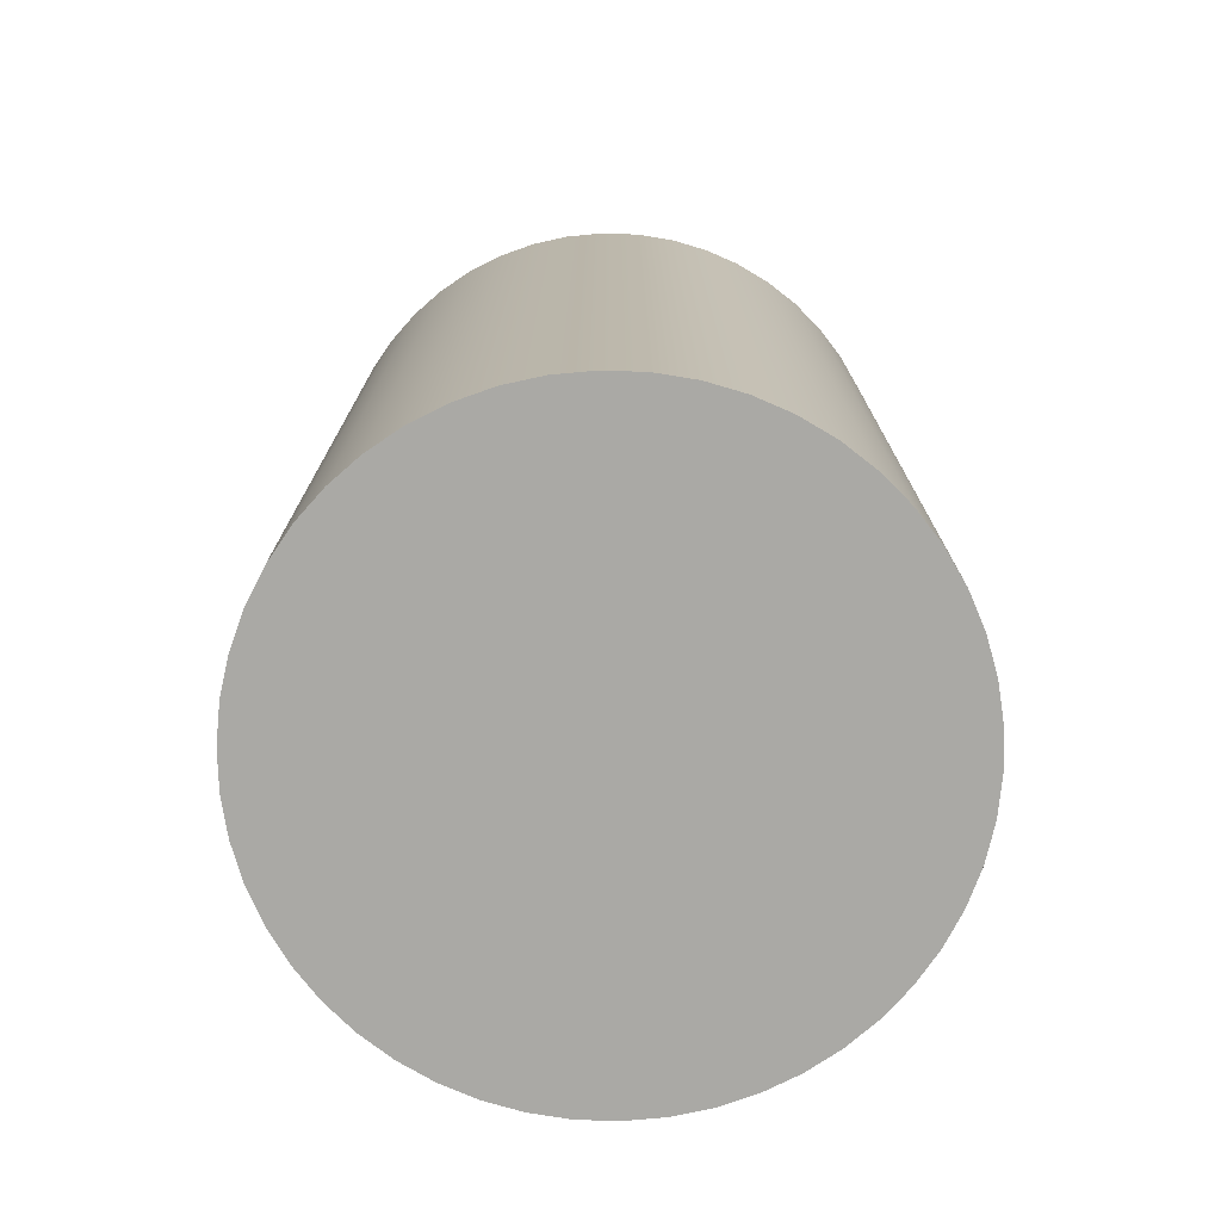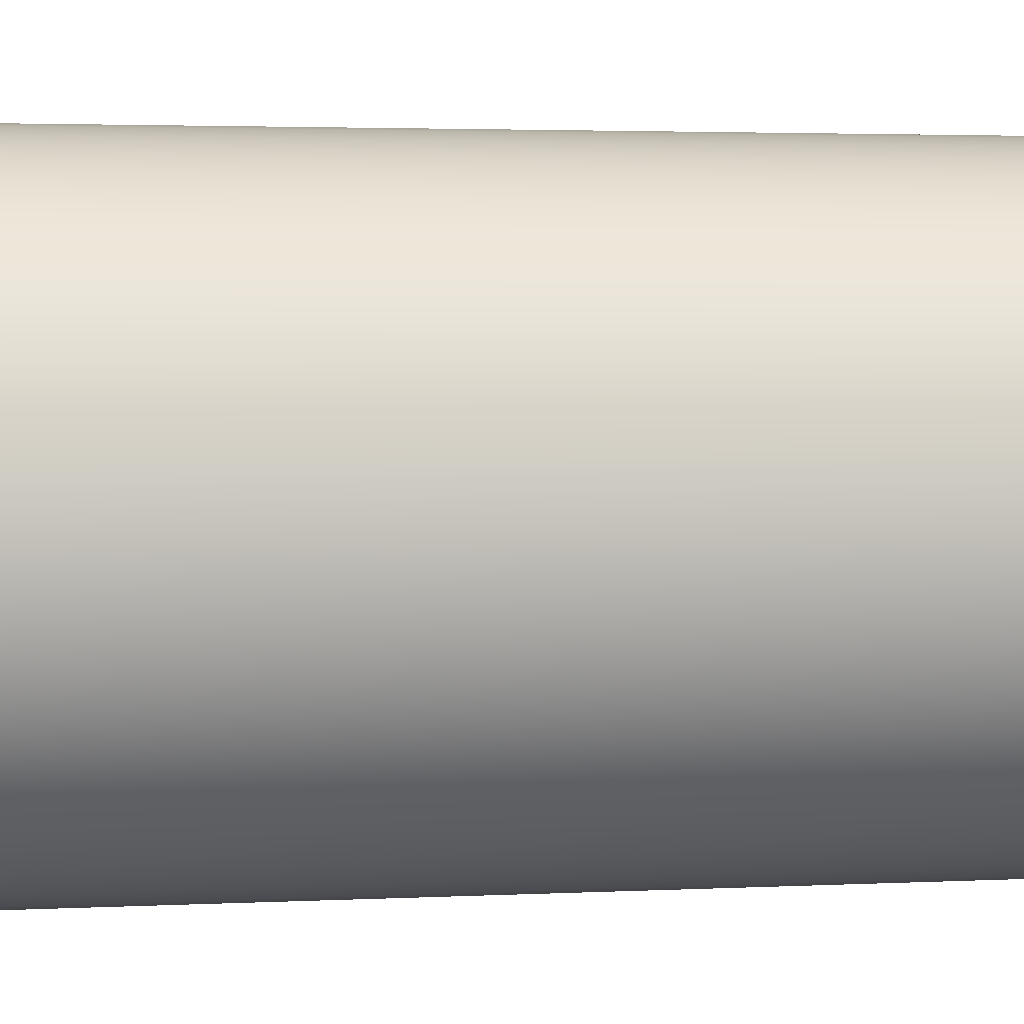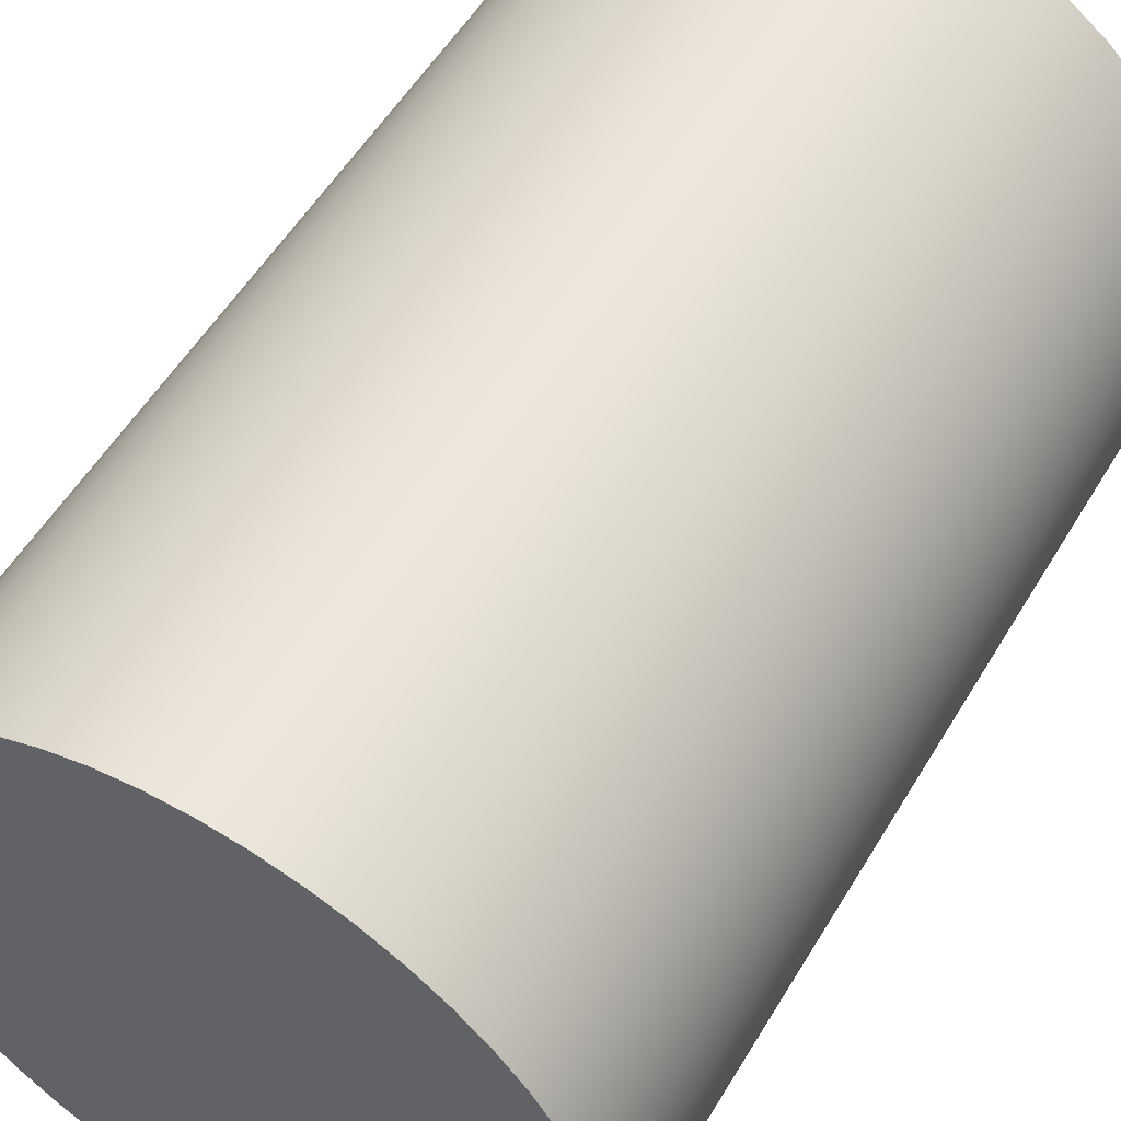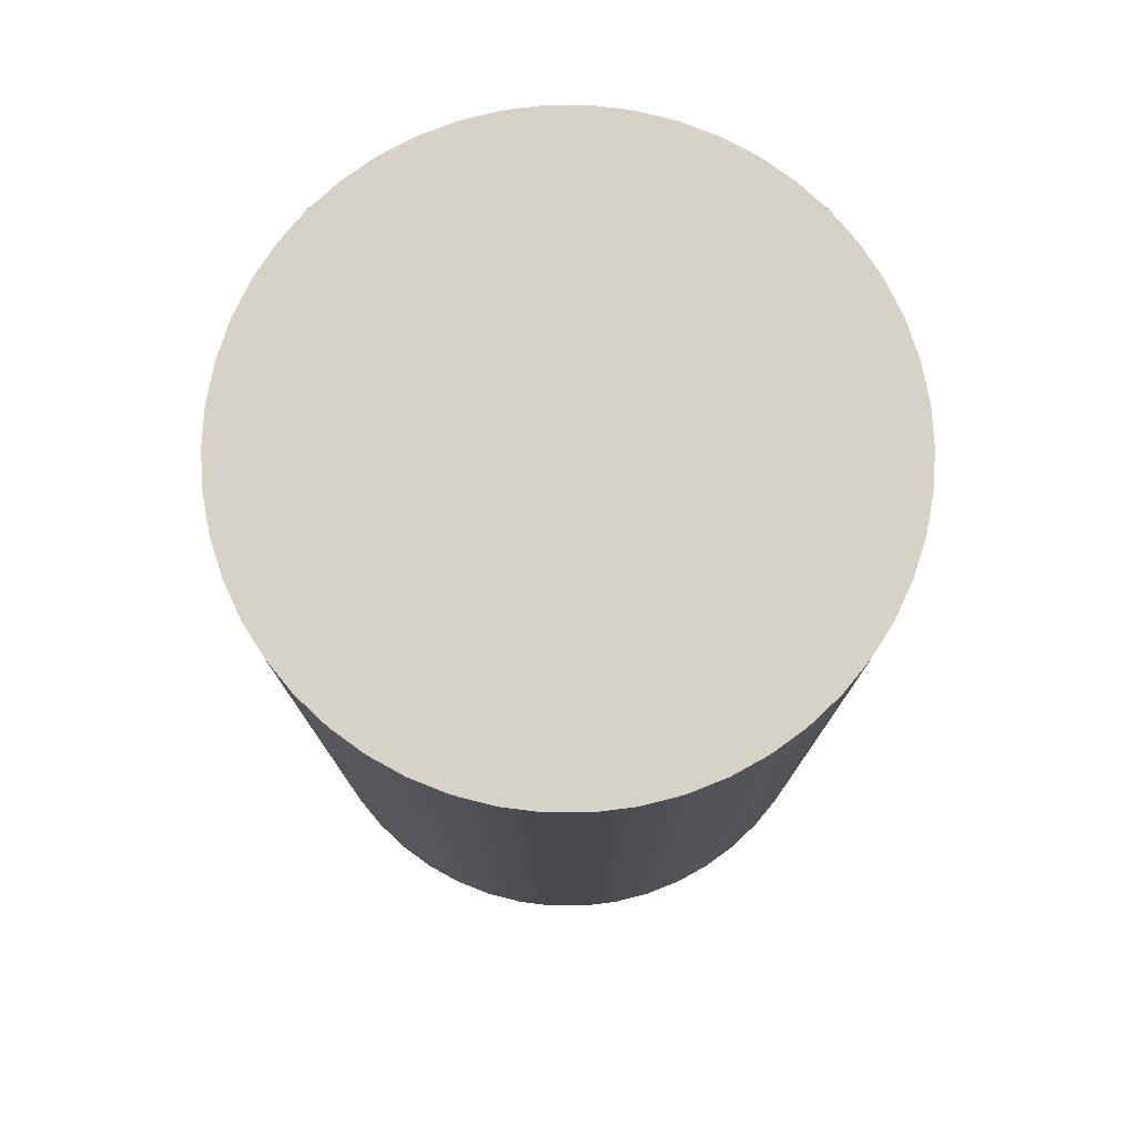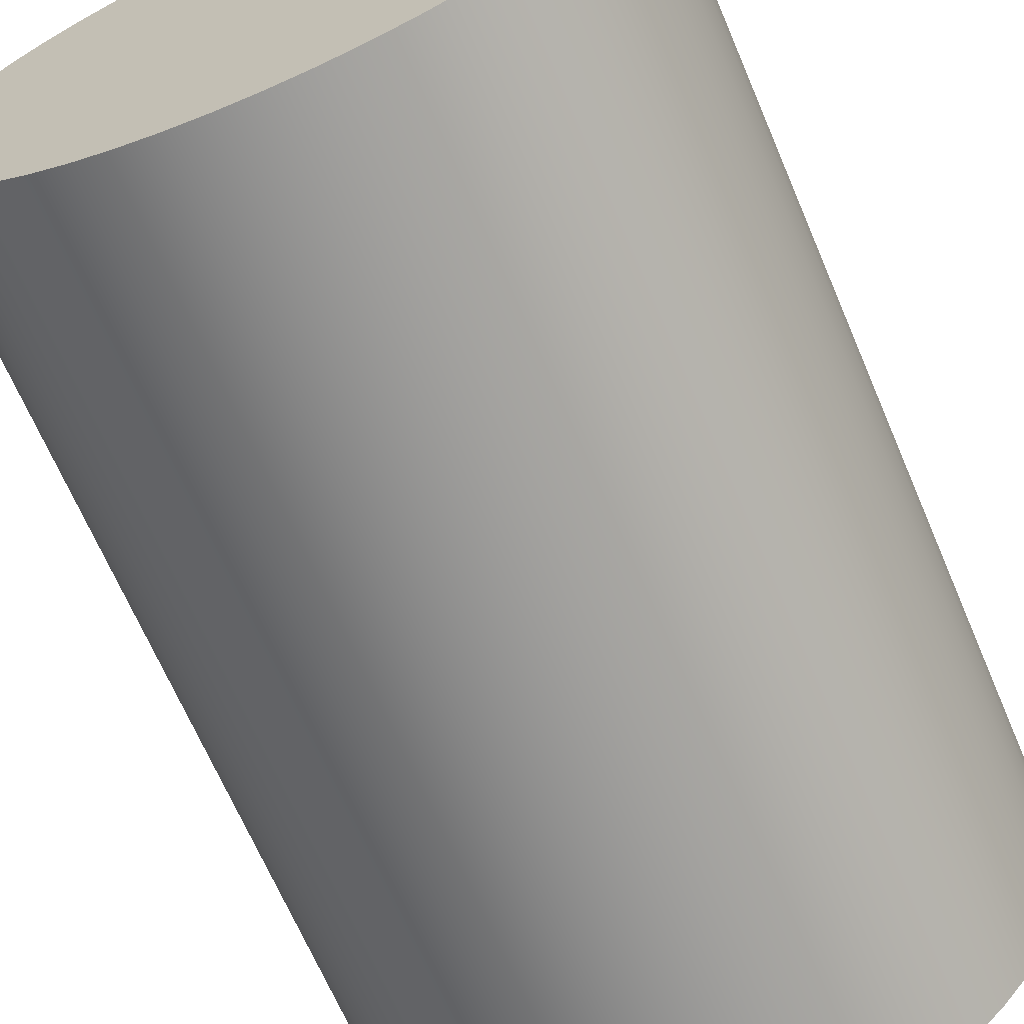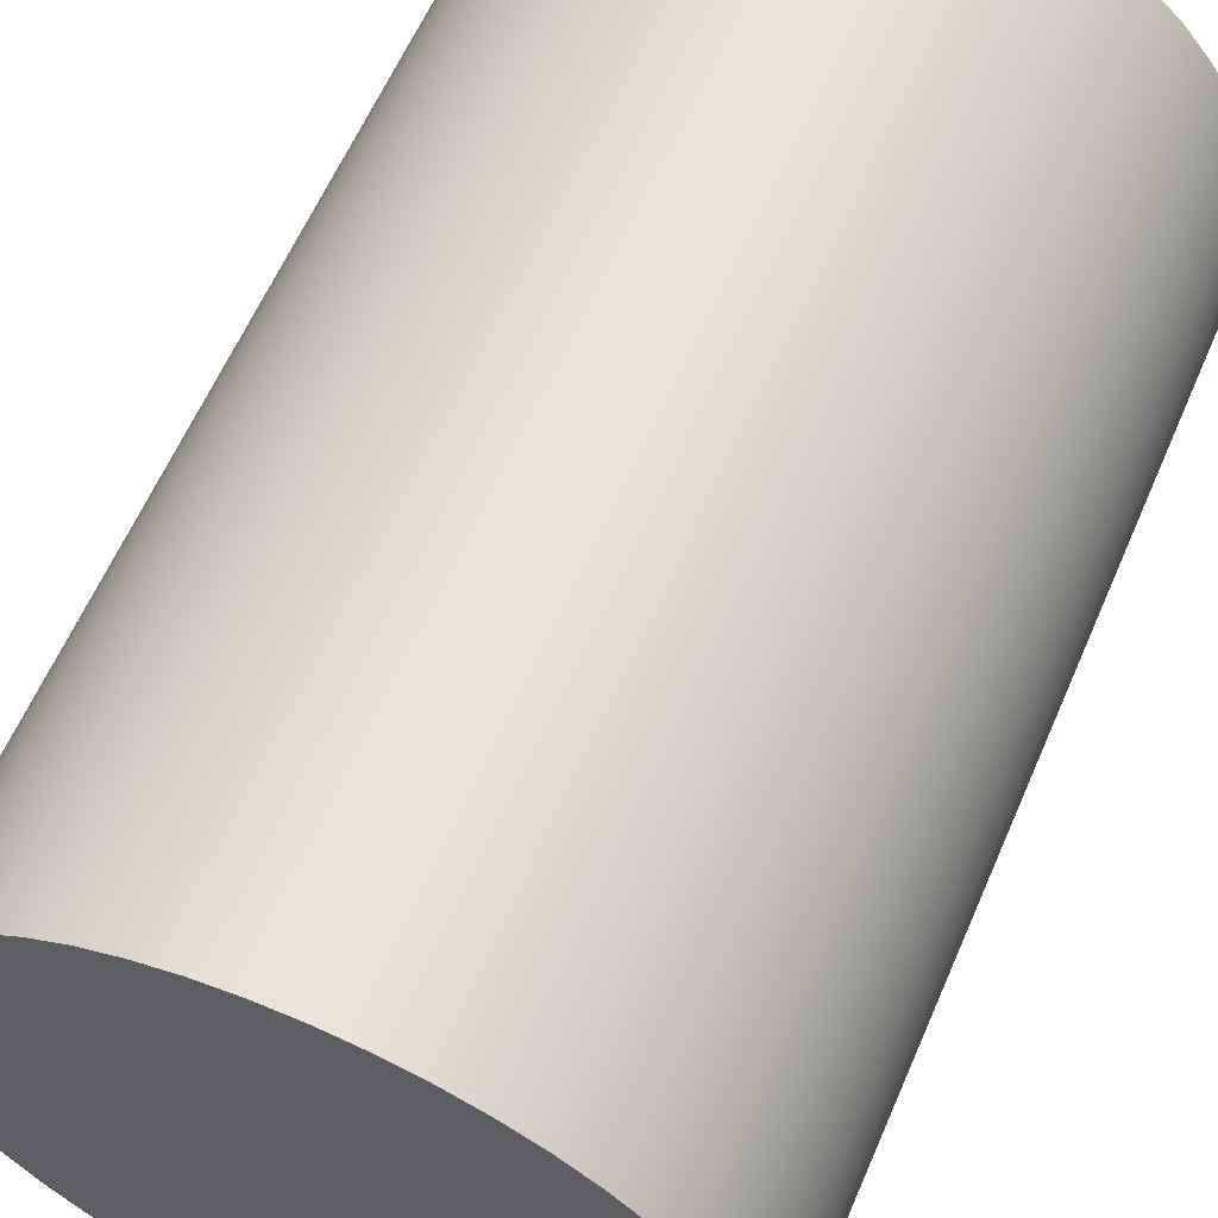
<metadata>
{"format":"obj","ext":"obj","renderer":"f3d","projection":"perspective","resolution":1024,"background":"white","views":[{"elev":-75.3,"azim":170.8,"up":"+Z"},{"elev":3.1,"azim":80.4,"up":"+Y"},{"elev":54.4,"azim":-149.6,"up":"+Y"},{"elev":77.3,"azim":57.6,"up":"+Z"},{"elev":-67.2,"azim":-156.9,"up":"+Y"},{"elev":60.9,"azim":23.3,"up":"+Y"}]}
</metadata>
<code>
v -2.54 -3.111e-16 7.62
v -2.52 0.3183 7.62
v -2.46 0.6317 7.62
v -2.362 0.935 7.62
v -2.226 1.224 7.62
v -2.055 1.493 7.62
v -1.852 1.739 7.62
v -1.619 1.957 7.62
v -1.361 2.145 7.62
v -1.081 2.298 7.62
v -0.7849 2.416 7.62
v -0.4759 2.495 7.62
v -0.1595 2.535 7.62
v 0.1595 2.535 7.62
v 0.4759 2.495 7.62
v 0.7849 2.416 7.62
v 1.081 2.298 7.62
v 1.361 2.145 7.62
v 1.619 1.957 7.62
v 1.852 1.739 7.62
v 2.055 1.493 7.62
v 2.226 1.224 7.62
v 2.362 0.935 7.62
v 2.46 0.6317 7.62
v 2.52 0.3183 7.62
v 2.54 1.128e-15 7.62
v 2.52 -0.3183 7.62
v 2.46 -0.6317 7.62
v 2.362 -0.935 7.62
v 2.226 -1.224 7.62
v 2.055 -1.493 7.62
v 1.852 -1.739 7.62
v 1.619 -1.957 7.62
v 1.361 -2.145 7.62
v 1.081 -2.298 7.62
v 0.7849 -2.416 7.62
v 0.4759 -2.495 7.62
v 0.1595 -2.535 7.62
v -0.1595 -2.535 7.62
v -0.4759 -2.495 7.62
v -0.7849 -2.416 7.62
v -1.081 -2.298 7.62
v -1.361 -2.145 7.62
v -1.619 -1.957 7.62
v -1.852 -1.739 7.62
v -2.055 -1.493 7.62
v -2.226 -1.224 7.62
v -2.362 -0.935 7.62
v -2.46 -0.6317 7.62
v -2.52 -0.3183 7.62
v -2.54 -3.111e-16 0
v -2.52 -0.3183 0
v -2.46 -0.6317 0
v -2.362 -0.935 0
v -2.226 -1.224 0
v -2.055 -1.493 0
v -1.852 -1.739 0
v -1.619 -1.957 0
v -1.361 -2.145 0
v -1.081 -2.298 0
v -0.7849 -2.416 0
v -0.4759 -2.495 0
v -0.1595 -2.535 0
v 0.1595 -2.535 0
v 0.4759 -2.495 0
v 0.7849 -2.416 0
v 1.081 -2.298 0
v 1.361 -2.145 0
v 1.619 -1.957 0
v 1.852 -1.739 0
v 2.055 -1.493 0
v 2.226 -1.224 0
v 2.362 -0.935 0
v 2.46 -0.6317 0
v 2.52 -0.3183 0
v 2.54 1.128e-15 0
v 2.52 0.3183 0
v 2.46 0.6317 0
v 2.362 0.935 0
v 2.226 1.224 0
v 2.055 1.493 0
v 1.852 1.739 0
v 1.619 1.957 0
v 1.361 2.145 0
v 1.081 2.298 0
v 0.7849 2.416 0
v 0.4759 2.495 0
v 0.1595 2.535 0
v -0.1595 2.535 0
v -0.4759 2.495 0
v -0.7849 2.416 0
v -1.081 2.298 0
v -1.361 2.145 0
v -1.619 1.957 0
v -1.852 1.739 0
v -2.055 1.493 0
v -2.226 1.224 0
v -2.362 0.935 0
v -2.46 0.6317 0
v -2.52 0.3183 0
v -2.54 -3.111e-16 0
v -2.54 -3.111e-16 7.62
v -2.54 -3.111e-16 7.62
v -2.52 -0.3183 7.62
v -2.46 -0.6317 7.62
v -2.362 -0.935 7.62
v -2.226 -1.224 7.62
v -2.055 -1.493 7.62
v -1.852 -1.739 7.62
v -1.619 -1.957 7.62
v -1.361 -2.145 7.62
v -1.081 -2.298 7.62
v -0.7849 -2.416 7.62
v -0.4759 -2.495 7.62
v -0.1595 -2.535 7.62
v 0.1595 -2.535 7.62
v 0.4759 -2.495 7.62
v 0.7849 -2.416 7.62
v 1.081 -2.298 7.62
v 1.361 -2.145 7.62
v 1.619 -1.957 7.62
v 1.852 -1.739 7.62
v 2.055 -1.493 7.62
v 2.226 -1.224 7.62
v 2.362 -0.935 7.62
v 2.46 -0.6317 7.62
v 2.52 -0.3183 7.62
v 2.54 1.128e-15 7.62
v 2.52 0.3183 7.62
v 2.46 0.6317 7.62
v 2.362 0.935 7.62
v 2.226 1.224 7.62
v 2.055 1.493 7.62
v 1.852 1.739 7.62
v 1.619 1.957 7.62
v 1.361 2.145 7.62
v 1.081 2.298 7.62
v 0.7849 2.416 7.62
v 0.4759 2.495 7.62
v 0.1595 2.535 7.62
v -0.1595 2.535 7.62
v -0.4759 2.495 7.62
v -0.7849 2.416 7.62
v -1.081 2.298 7.62
v -1.361 2.145 7.62
v -1.619 1.957 7.62
v -1.852 1.739 7.62
v -2.055 1.493 7.62
v -2.226 1.224 7.62
v -2.362 0.935 7.62
v -2.46 0.6317 7.62
v -2.52 0.3183 7.62
v -2.54 -3.111e-16 0
v -2.52 0.3183 0
v -2.46 0.6317 0
v -2.362 0.935 0
v -2.226 1.224 0
v -2.055 1.493 0
v -1.852 1.739 0
v -1.619 1.957 0
v -1.361 2.145 0
v -1.081 2.298 0
v -0.7849 2.416 0
v -0.4759 2.495 0
v -0.1595 2.535 0
v 0.1595 2.535 0
v 0.4759 2.495 0
v 0.7849 2.416 0
v 1.081 2.298 0
v 1.361 2.145 0
v 1.619 1.957 0
v 1.852 1.739 0
v 2.055 1.493 0
v 2.226 1.224 0
v 2.362 0.935 0
v 2.46 0.6317 0
v 2.52 0.3183 0
v 2.54 1.128e-15 0
v 2.52 -0.3183 0
v 2.46 -0.6317 0
v 2.362 -0.935 0
v 2.226 -1.224 0
v 2.055 -1.493 0
v 1.852 -1.739 0
v 1.619 -1.957 0
v 1.361 -2.145 0
v 1.081 -2.298 0
v 0.7849 -2.416 0
v 0.4759 -2.495 0
v 0.1595 -2.535 0
v -0.1595 -2.535 0
v -0.4759 -2.495 0
v -0.7849 -2.416 0
v -1.081 -2.298 0
v -1.361 -2.145 0
v -1.619 -1.957 0
v -1.852 -1.739 0
v -2.055 -1.493 0
v -2.226 -1.224 0
v -2.362 -0.935 0
v -2.46 -0.6317 0
v -2.52 -0.3183 0
g 04214b24-e2c2-11ea-baef-54bf646e7e1f
f 2 100 1
f 1 100 101
f 102 51 50
f 50 51 52
f 50 52 49
f 49 52 53
f 49 53 48
f 48 53 54
f 48 54 47
f 47 54 55
f 47 55 46
f 46 55 56
f 46 56 45
f 45 56 57
f 45 57 44
f 44 57 58
f 44 58 43
f 43 58 59
f 43 59 42
f 42 59 60
f 42 60 41
f 41 60 61
f 41 61 40
f 40 61 62
f 40 62 39
f 39 62 63
f 39 63 38
f 38 63 64
f 38 64 37
f 37 64 65
f 37 65 36
f 36 65 66
f 36 66 35
f 35 66 67
f 35 67 34
f 34 67 68
f 34 68 33
f 33 68 69
f 33 69 32
f 32 69 70
f 32 70 31
f 31 70 71
f 31 71 30
f 30 71 72
f 30 72 29
f 29 72 73
f 29 73 28
f 28 73 74
f 28 74 27
f 27 74 75
f 27 75 26
f 26 75 76
f 26 76 25
f 25 76 77
f 25 77 24
f 24 77 78
f 24 78 23
f 23 78 79
f 23 79 22
f 22 79 80
f 22 80 21
f 21 80 81
f 21 81 20
f 20 81 82
f 20 82 19
f 19 82 83
f 19 83 18
f 18 83 84
f 18 84 17
f 17 84 85
f 17 85 16
f 16 85 86
f 16 86 15
f 15 86 87
f 15 87 14
f 14 87 88
f 14 88 13
f 13 88 89
f 13 89 12
f 12 89 90
f 12 90 11
f 11 90 91
f 11 91 10
f 10 91 92
f 10 92 9
f 9 92 93
f 9 93 8
f 8 93 94
f 8 94 7
f 7 94 95
f 7 95 6
f 6 95 96
f 6 96 5
f 5 96 97
f 5 97 4
f 4 97 98
f 4 98 3
f 3 98 99
f 3 99 2
f 2 99 100
g 0422f9da-e2c2-11ea-84c1-54bf646e7e1f
f 104 127 103
f 103 127 128
f 103 128 152
f 152 128 129
f 152 129 151
f 151 129 130
f 151 130 150
f 150 130 131
f 150 131 149
f 149 131 132
f 149 132 148
f 148 132 133
f 148 133 147
f 147 133 134
f 147 134 146
f 146 134 135
f 146 135 145
f 145 135 136
f 145 136 144
f 144 136 137
f 144 137 143
f 143 137 138
f 143 138 142
f 142 138 139
f 142 139 141
f 141 139 140
f 127 104 126
f 126 104 105
f 126 105 125
f 125 105 106
f 125 106 124
f 124 106 107
f 124 107 123
f 123 107 108
f 123 108 122
f 122 108 109
f 122 109 121
f 121 109 110
f 121 110 120
f 120 110 111
f 120 111 119
f 119 111 112
f 119 112 118
f 118 112 113
f 118 113 117
f 117 113 114
f 117 114 116
f 116 114 115
g 04245a0c-e2c2-11ea-a9c5-54bf646e7e1f
f 154 177 153
f 153 177 178
f 153 178 202
f 202 178 179
f 202 179 201
f 201 179 180
f 201 180 200
f 200 180 181
f 200 181 199
f 199 181 182
f 199 182 198
f 198 182 183
f 198 183 197
f 197 183 184
f 197 184 196
f 196 184 185
f 196 185 195
f 195 185 186
f 195 186 194
f 194 186 187
f 194 187 193
f 193 187 188
f 193 188 192
f 192 188 189
f 192 189 191
f 191 189 190
f 177 154 176
f 176 154 155
f 176 155 175
f 175 155 156
f 175 156 174
f 174 156 157
f 174 157 173
f 173 157 158
f 173 158 172
f 172 158 159
f 172 159 171
f 171 159 160
f 171 160 170
f 170 160 161
f 170 161 169
f 169 161 162
f 169 162 168
f 168 162 163
f 168 163 167
f 167 163 164
f 167 164 166
f 166 164 165

</code>
